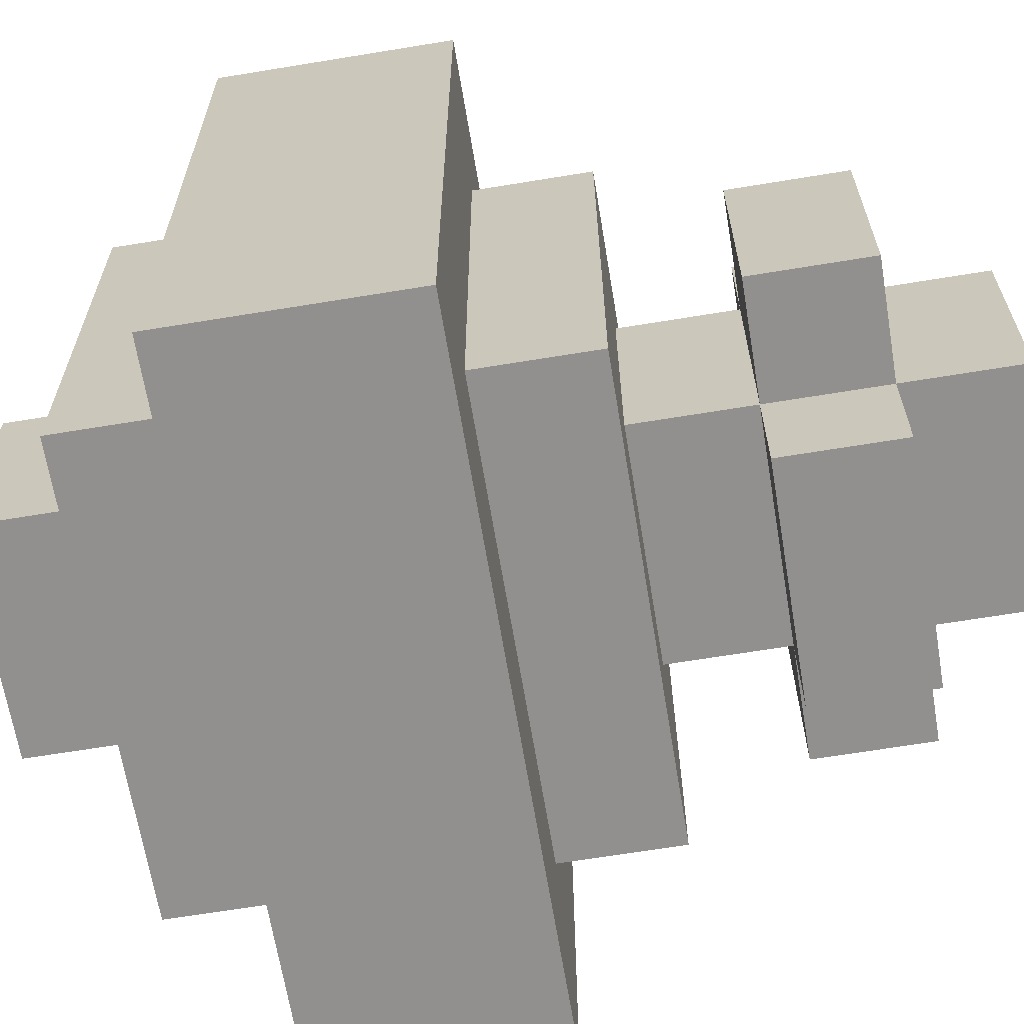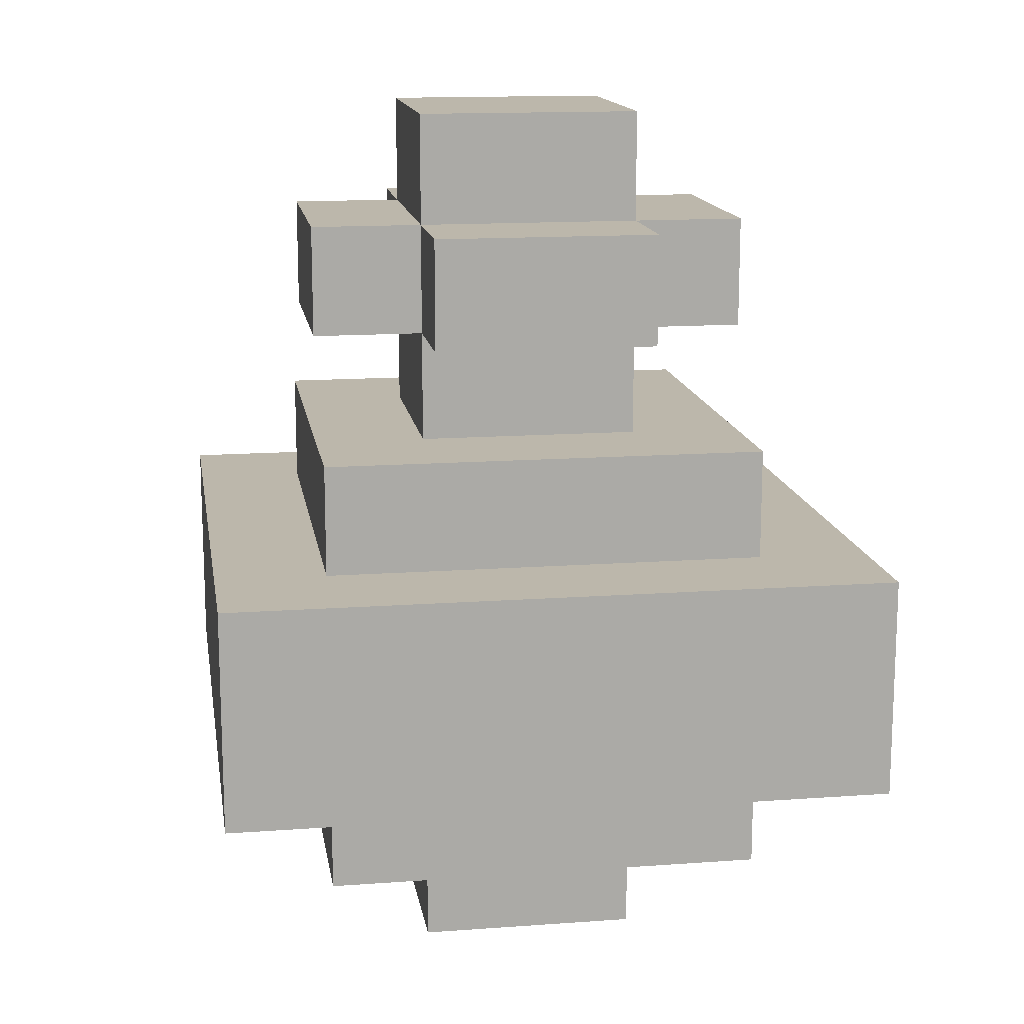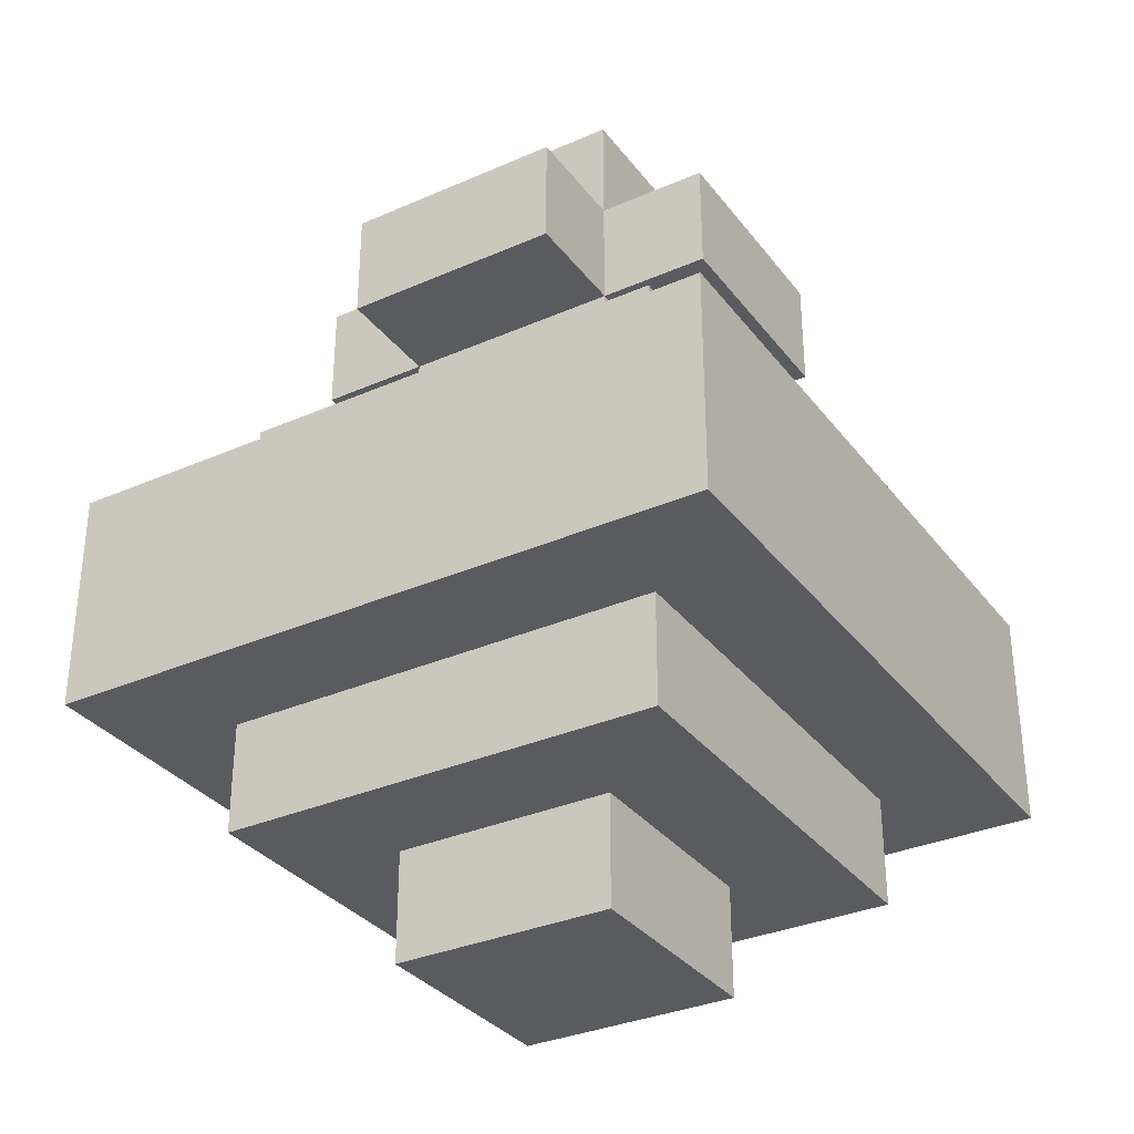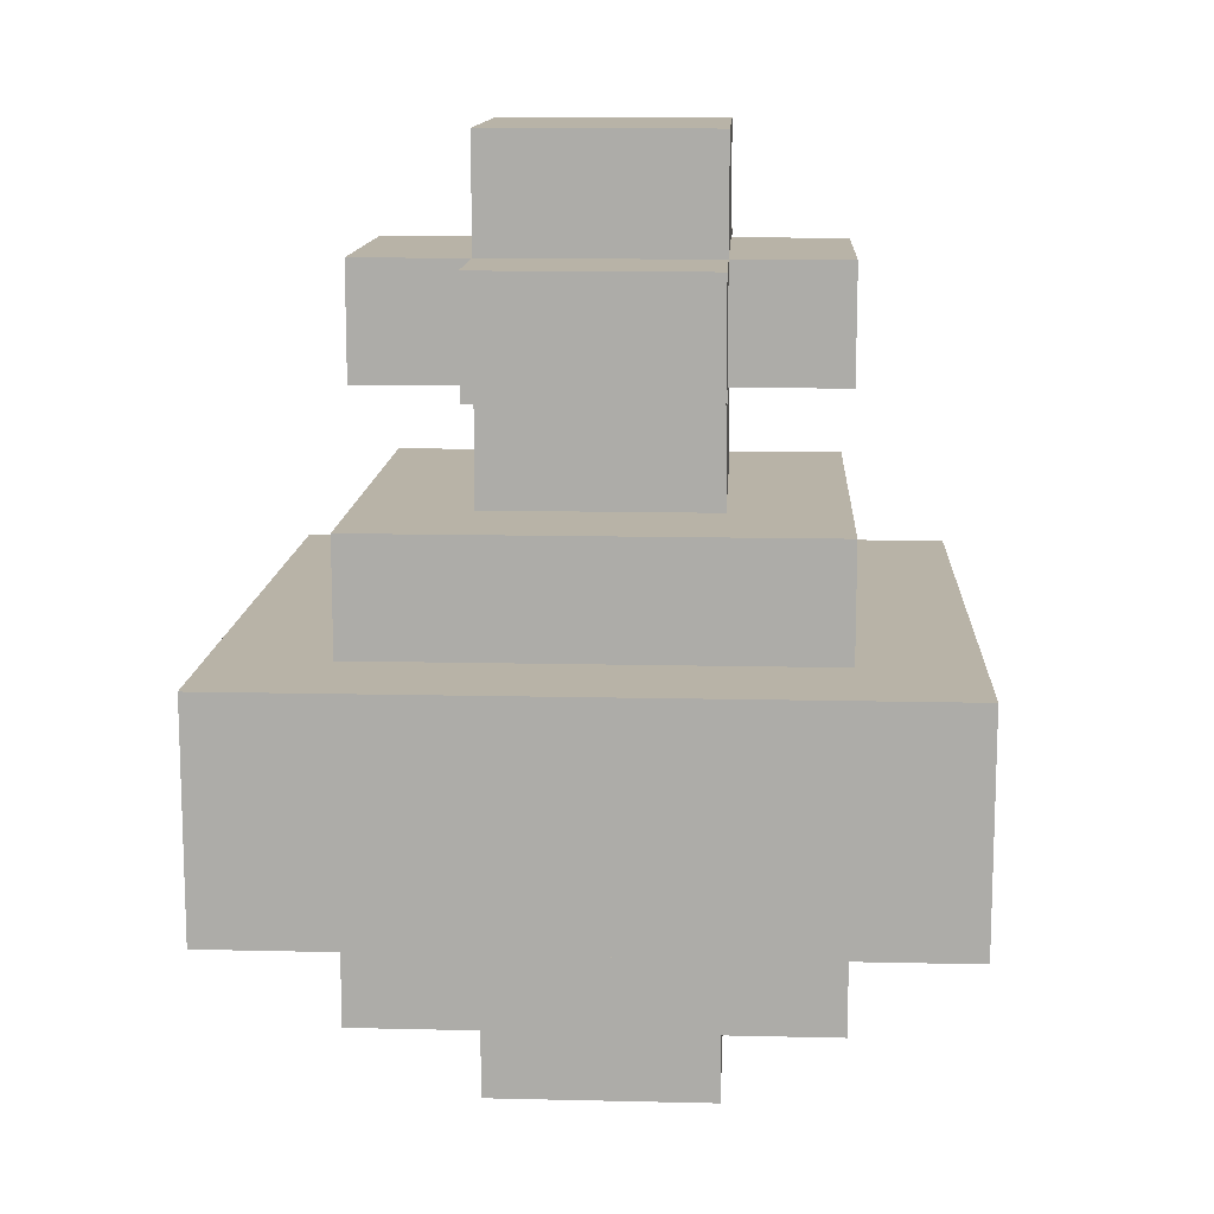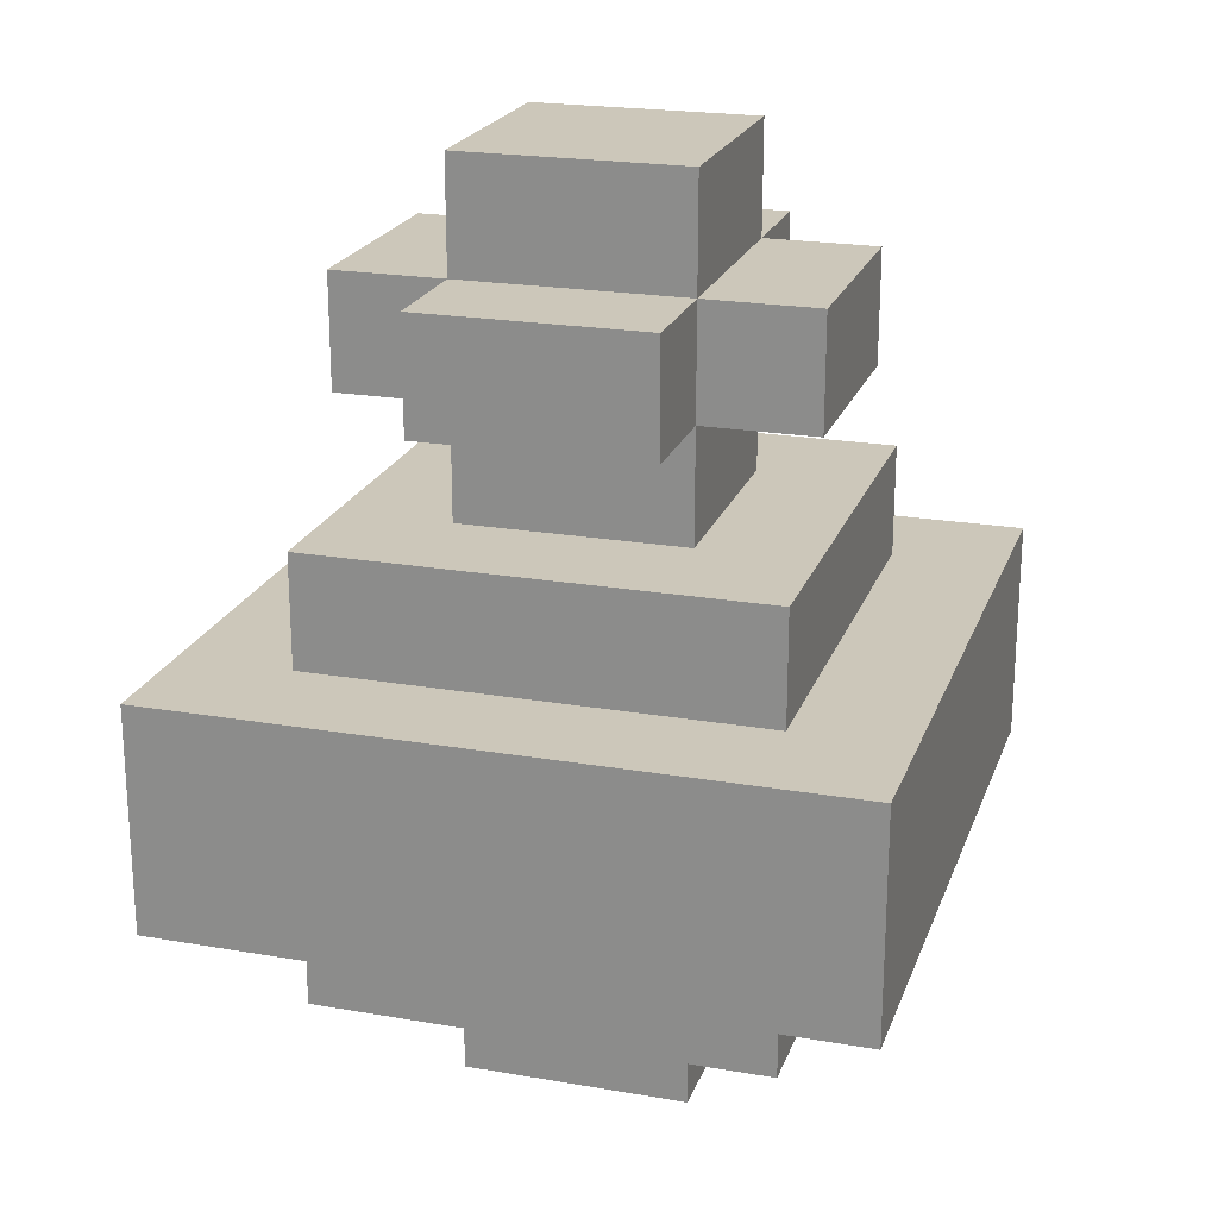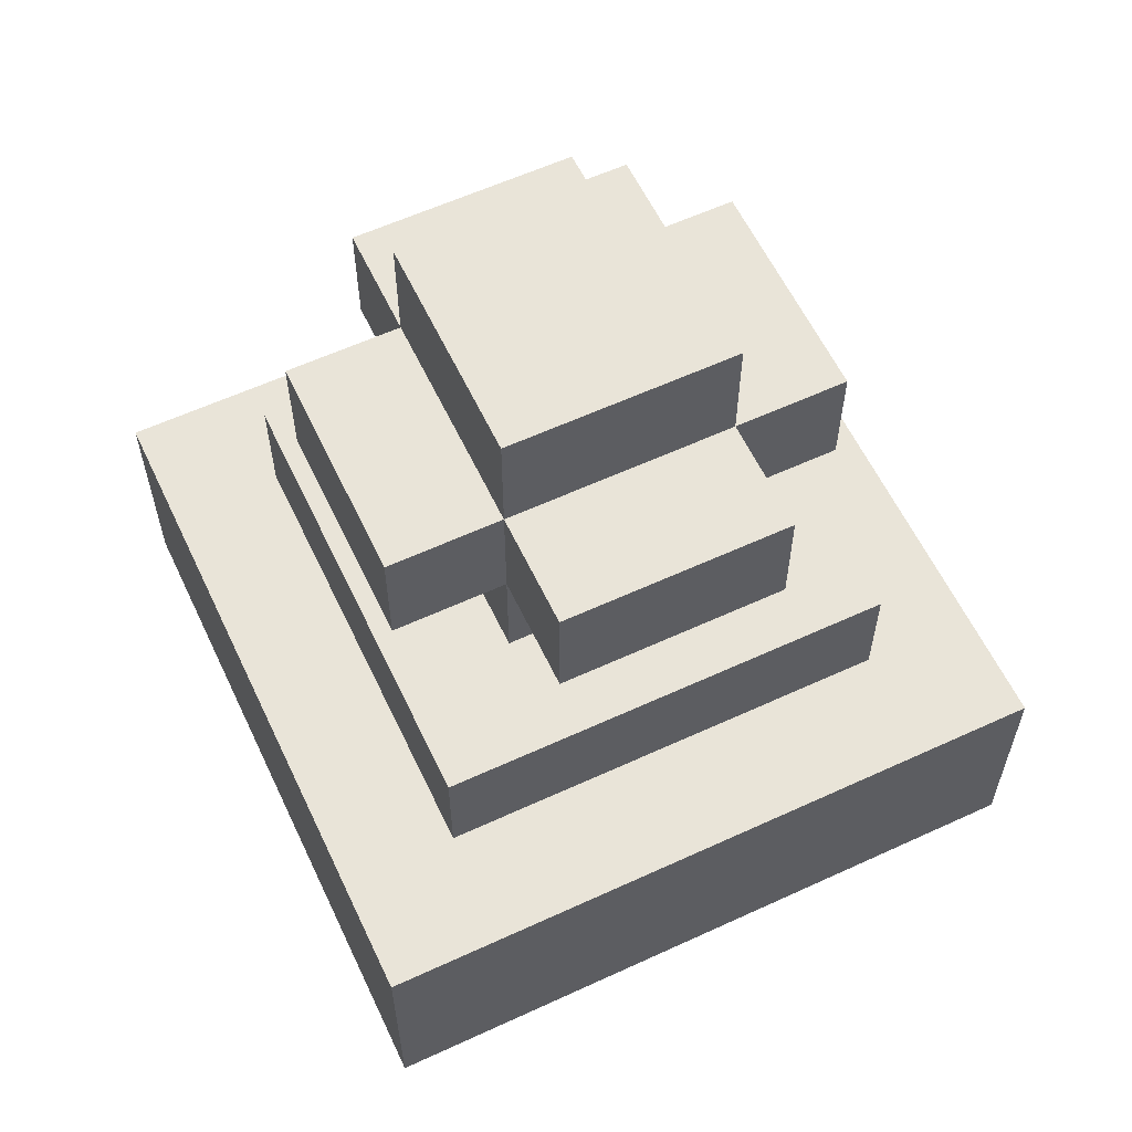
<metadata>
{"format":"obj","ext":"obj","renderer":"f3d","projection":"perspective","resolution":1024,"background":"white","views":[{"elev":-65.7,"azim":99.4,"up":"+Z"},{"elev":14.5,"azim":81.0,"up":"+Y"},{"elev":-32.9,"azim":-58.8,"up":"+Y"},{"elev":12.7,"azim":93.1,"up":"+Y"},{"elev":21.5,"azim":-73.0,"up":"+Y"},{"elev":59.8,"azim":-115.3,"up":"+Y"}]}
</metadata>
<code>
o mana_potion
v -1.329 1.993 1.329
v -1.329 1.329 -2.657
v -1.329 1.329 1.329
v -1.329 1.993 -2.657
v -1.329 2.657 1.329
v -1.329 2.657 -2.657
v -0.6643 1.329 0.6643
v -0.6643 0.6643 -1.993
v -0.6643 0.6643 0.6643
v -0.6643 1.329 -1.993
v -0.6643 3.321 0.6643
v -0.6643 2.657 -1.993
v -0.6643 2.657 0.6643
v -0.6643 3.321 -1.993
v -0.6643 4.65 1e-06
v -0.6643 3.986 -1.329
v -0.6643 3.986 1e-06
v -0.6643 4.65 -1.329
v -0 0.6643 0
v -0 0 -1.329
v -0 -0 0
v -0 0.6643 -1.329
v -0 3.986 1e-06
v -0 3.321 -1.329
v -0 3.321 1e-06
v -0 3.986 -1.329
v -0 4.65 0.6643
v -0 3.986 0.6643
v -0 4.65 1e-06
v -0 4.65 -1.329
v -0 3.986 -1.993
v -0 4.65 -1.993
v -0 5.314 1e-06
v -0 5.314 -1.329
v 1.329 3.321 1e-06
v 1.329 2.657 -1.329
v 1.329 2.657 0
v 1.329 3.321 -1.329
v 1.993 1.993 0.6643
v 1.993 1.329 -1.993
v 1.993 1.329 0.6643
v 1.993 1.993 -1.993
v 1.993 2.657 0.6643
v 1.993 2.657 -1.993
v -0.6643 1.329 0.6643
v -0.6643 1.329 -1.993
v -0.6643 1.993 0.6643
v -0.6643 1.993 -1.993
v -0.6643 2.657 0.6643
v -0.6643 2.657 -1.993
v -0 2.657 0
v -0 2.657 -1.329
v -0 3.321 1e-06
v -0 3.321 -1.329
v 1.329 -0 0
v 1.329 0 -1.329
v 1.329 0.6643 0
v 1.329 0.6643 -1.329
v 1.329 3.321 1e-06
v 1.329 3.321 -1.329
v 1.329 3.986 1e-06
v 1.329 3.986 -1.329
v 1.329 3.986 0.6643
v 1.329 4.65 0.6643
v 1.329 4.65 1e-06
v 1.329 3.986 -1.993
v 1.329 4.65 -1.329
v 1.329 4.65 -1.993
v 1.329 5.314 1e-06
v 1.329 5.314 -1.329
v 1.993 0.6643 0.6643
v 1.993 0.6643 -1.993
v 1.993 1.329 0.6643
v 1.993 1.329 -1.993
v 1.993 2.657 0.6643
v 1.993 2.657 -1.993
v 1.993 3.321 0.6643
v 1.993 3.321 -1.993
v 1.993 3.986 1e-06
v 1.993 3.986 -1.329
v 1.993 4.65 1e-06
v 1.993 4.65 -1.329
v 2.657 1.329 1.329
v 2.657 1.329 -2.657
v 2.657 1.993 1.329
v 2.657 1.993 -2.657
v 2.657 2.657 1.329
v 2.657 2.657 -2.657
v 2.657 1.329 1.329
v -1.329 1.993 1.329
v -1.329 1.329 1.329
v 2.657 1.993 1.329
v -1.329 2.657 1.329
v 2.657 2.657 1.329
v 1.329 3.986 0.6643
v -0 4.65 0.6643
v -0 3.986 0.6643
v 1.329 4.65 0.6643
v 1.993 0.6643 0.6643
v -0.6643 1.329 0.6643
v -0.6643 0.6643 0.6643
v 1.993 1.329 0.6643
v 1.993 2.657 0.6643
v -0.6643 3.321 0.6643
v -0.6643 2.657 0.6643
v 1.993 3.321 0.6643
v -0 3.986 1e-06
v -0.6643 4.65 1e-06
v -0.6643 3.986 1e-06
v -0 4.65 1e-06
v 1.329 -0 0
v -0 0.6643 0
v -0 -0 0
v 1.329 0.6643 0
v 1.329 3.321 1e-06
v -0 3.321 1e-06
v 1.329 3.986 1e-06
v 1.329 4.65 1e-06
v -0 5.314 1e-06
v 1.329 5.314 1e-06
v 1.993 3.986 1e-06
v 1.993 4.65 1e-06
v 1.329 2.657 -1.329
v -0 3.321 -1.329
v -0 2.657 -1.329
v 1.329 3.321 -1.329
v 1.993 1.329 -1.993
v -0.6643 1.993 -1.993
v -0.6643 1.329 -1.993
v 1.993 1.993 -1.993
v -0.6643 2.657 -1.993
v 1.993 2.657 -1.993
v -0.6643 1.329 0.6643
v -0.6643 1.993 0.6643
v 1.993 1.329 0.6643
v -0.6643 2.657 0.6643
v 1.993 1.993 0.6643
v 1.993 2.657 0.6643
v -0 2.657 0
v -0 3.321 1e-06
v 1.329 2.657 0
v 1.329 3.321 1e-06
v -0.6643 3.986 -1.329
v -0.6643 4.65 -1.329
v -0 3.986 -1.329
v -0 4.65 -1.329
v -0 0 -1.329
v -0 0.6643 -1.329
v 1.329 0 -1.329
v 1.329 0.6643 -1.329
v -0 3.321 -1.329
v 1.329 3.321 -1.329
v 1.329 3.986 -1.329
v -0 5.314 -1.329
v 1.329 4.65 -1.329
v 1.329 5.314 -1.329
v 1.993 3.986 -1.329
v 1.993 4.65 -1.329
v -0 3.986 -1.993
v -0 4.65 -1.993
v 1.329 3.986 -1.993
v 1.329 4.65 -1.993
v -0.6643 0.6643 -1.993
v -0.6643 1.329 -1.993
v 1.993 0.6643 -1.993
v 1.993 1.329 -1.993
v -0.6643 2.657 -1.993
v -0.6643 3.321 -1.993
v 1.993 2.657 -1.993
v 1.993 3.321 -1.993
v -1.329 1.329 -2.657
v -1.329 1.993 -2.657
v 2.657 1.329 -2.657
v -1.329 2.657 -2.657
v 2.657 1.993 -2.657
v 2.657 2.657 -2.657
v -0 0 -1.329
v 1.329 -0 0
v -0 -0 0
v 1.329 0 -1.329
v -0 0.6643 0
v 1.993 0.6643 0.6643
v -0.6643 0.6643 0.6643
v 1.329 0.6643 0
v -0 0.6643 -1.329
v 1.329 0.6643 -1.329
v -0.6643 0.6643 -1.993
v 1.993 0.6643 -1.993
v -0.6643 1.329 0.6643
v 2.657 1.329 1.329
v -1.329 1.329 1.329
v 1.993 1.329 0.6643
v -0.6643 1.329 -1.993
v 1.993 1.329 -1.993
v -1.329 1.329 -2.657
v 2.657 1.329 -2.657
v -0 2.657 0
v 1.993 2.657 0.6643
v -0.6643 2.657 0.6643
v 1.329 2.657 0
v -0 2.657 -1.329
v 1.329 2.657 -1.329
v -0.6643 2.657 -1.993
v 1.993 2.657 -1.993
v -0 3.321 -1.329
v 1.329 3.321 1e-06
v -0 3.321 1e-06
v 1.329 3.321 -1.329
v -0 3.986 1e-06
v 1.329 3.986 0.6643
v -0 3.986 0.6643
v 1.329 3.986 1e-06
v -0.6643 3.986 -1.329
v -0.6643 3.986 1e-06
v -0 3.986 -1.329
v 1.329 3.986 -1.329
v 1.993 3.986 1e-06
v 1.993 3.986 -1.329
v -0 3.986 -1.993
v 1.329 3.986 -1.993
v -0.6643 1.329 0.6643
v 1.993 1.329 0.6643
v -0 1.329 0
v 1.329 1.329 0
v -0 1.329 -1.329
v 1.329 1.329 -1.329
v -0.6643 1.329 -1.993
v 1.993 1.329 -1.993
v -1.329 2.657 1.329
v 2.657 2.657 1.329
v -0.6643 2.657 0.6643
v 1.993 2.657 0.6643
v -0.6643 2.657 -1.993
v 1.993 2.657 -1.993
v -1.329 2.657 -2.657
v 2.657 2.657 -2.657
v -0.6643 3.321 0.6643
v 1.993 3.321 0.6643
v -0 3.321 1e-06
v 1.329 3.321 1e-06
v -0 3.321 -1.329
v 1.329 3.321 -1.329
v -0.6643 3.321 -1.993
v 1.993 3.321 -1.993
v -0 4.65 0.6643
v 1.329 4.65 0.6643
v -0 4.65 1e-06
v 1.329 4.65 1e-06
v -0.6643 4.65 1e-06
v -0.6643 4.65 -1.329
v -0 4.65 -1.329
v 1.993 4.65 1e-06
v 1.329 4.65 -1.329
v 1.993 4.65 -1.329
v -0 4.65 -1.993
v 1.329 4.65 -1.993
v -0 5.314 1e-06
v 1.329 5.314 1e-06
v -0 5.314 -1.329
v 1.329 5.314 -1.329
f 1 2 3
f 4 2 1
f 5 4 1
f 6 4 5
f 7 8 9
f 10 8 7
f 11 12 13
f 14 12 11
f 15 16 17
f 18 16 15
f 19 20 21
f 22 20 19
f 23 24 25
f 26 24 23
f 27 23 28
f 29 23 27
f 30 31 26
f 32 31 30
f 33 30 29
f 34 30 33
f 35 36 37
f 38 36 35
f 39 40 41
f 42 40 39
f 43 42 39
f 44 42 43
f 45 46 47
f 47 46 48
f 47 48 49
f 49 48 50
f 51 52 53
f 53 52 54
f 55 56 57
f 57 56 58
f 59 60 61
f 61 60 62
f 63 61 64
f 64 61 65
f 62 66 67
f 67 66 68
f 65 67 69
f 69 67 70
f 71 72 73
f 73 72 74
f 75 76 77
f 77 76 78
f 79 80 81
f 81 80 82
f 83 84 85
f 85 84 86
f 85 86 87
f 87 86 88
f 89 90 91
f 92 93 90
f 92 90 89
f 94 93 92
f 95 96 97
f 98 96 95
f 99 100 101
f 102 100 99
f 103 104 105
f 106 104 103
f 107 108 109
f 110 108 107
f 111 112 113
f 114 112 111
f 115 107 116
f 117 107 115
f 118 119 110
f 120 119 118
f 121 118 117
f 122 118 121
f 123 124 125
f 126 124 123
f 127 128 129
f 130 131 128
f 130 128 127
f 132 131 130
f 133 134 135
f 134 136 137
f 135 134 137
f 137 136 138
f 139 140 141
f 141 140 142
f 143 144 145
f 145 144 146
f 147 148 149
f 149 148 150
f 151 145 152
f 152 145 153
f 146 154 155
f 155 154 156
f 153 155 157
f 157 155 158
f 159 160 161
f 161 160 162
f 163 164 165
f 165 164 166
f 167 168 169
f 169 168 170
f 171 172 173
f 172 174 175
f 173 172 175
f 175 174 176
f 177 178 179
f 180 178 177
f 181 182 183
f 184 182 181
f 185 181 183
f 186 182 184
f 187 185 183
f 187 186 185
f 188 182 186
f 188 186 187
f 189 190 191
f 192 190 189
f 193 189 191
f 194 190 192
f 195 193 191
f 195 194 193
f 196 190 194
f 196 194 195
f 197 198 199
f 200 198 197
f 201 197 199
f 202 198 200
f 203 201 199
f 203 202 201
f 204 198 202
f 204 202 203
f 205 206 207
f 208 206 205
f 209 210 211
f 212 210 209
f 213 209 214
f 215 209 213
f 216 217 212
f 218 217 216
f 219 216 215
f 220 216 219
f 221 222 223
f 223 222 224
f 221 223 225
f 223 224 225
f 224 222 226
f 225 224 226
f 221 225 227
f 225 226 227
f 226 222 228
f 227 226 228
f 229 230 231
f 231 230 232
f 229 231 233
f 232 230 234
f 229 233 235
f 233 234 235
f 234 230 236
f 235 234 236
f 237 238 239
f 239 238 240
f 237 239 241
f 240 238 242
f 237 241 243
f 241 242 243
f 242 238 244
f 243 242 244
f 245 246 247
f 247 246 248
f 249 247 250
f 250 247 251
f 248 252 253
f 253 252 254
f 251 253 255
f 255 253 256
f 257 258 259
f 259 258 260

</code>
